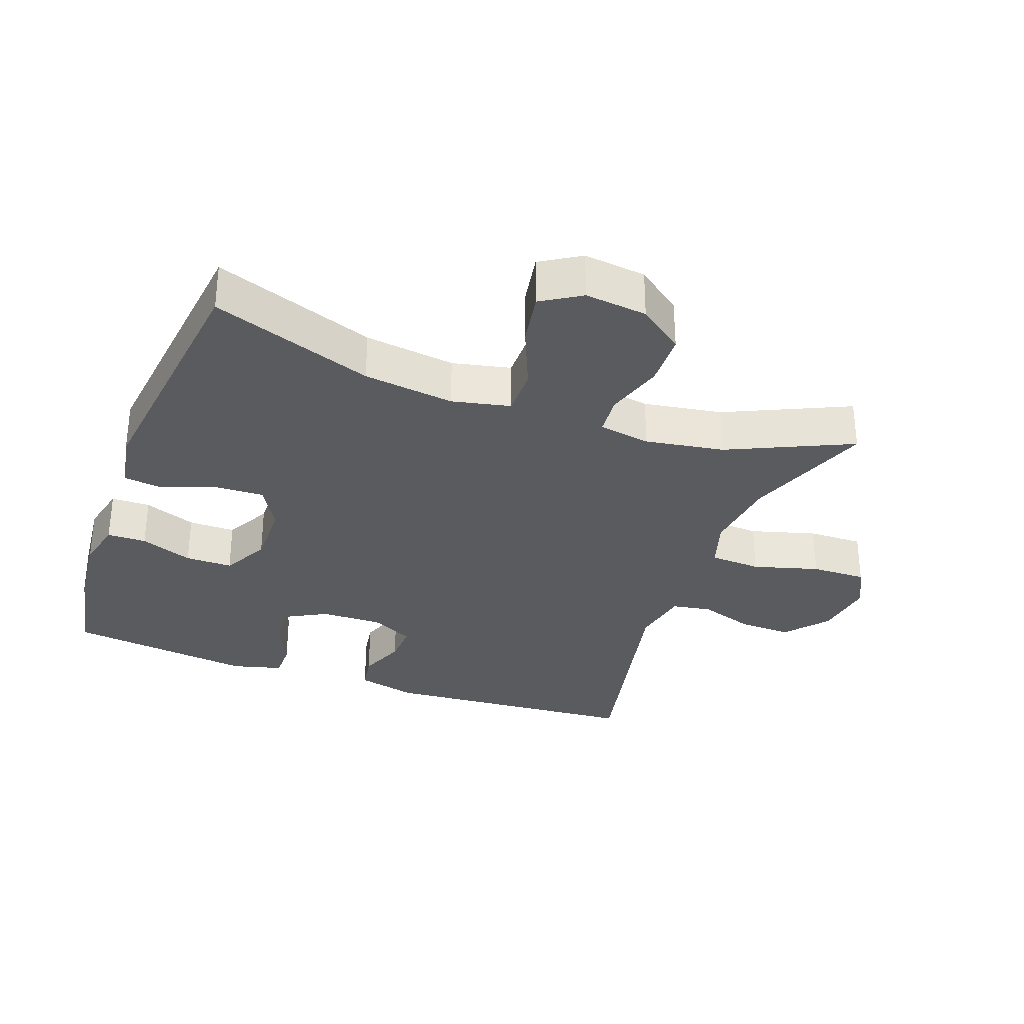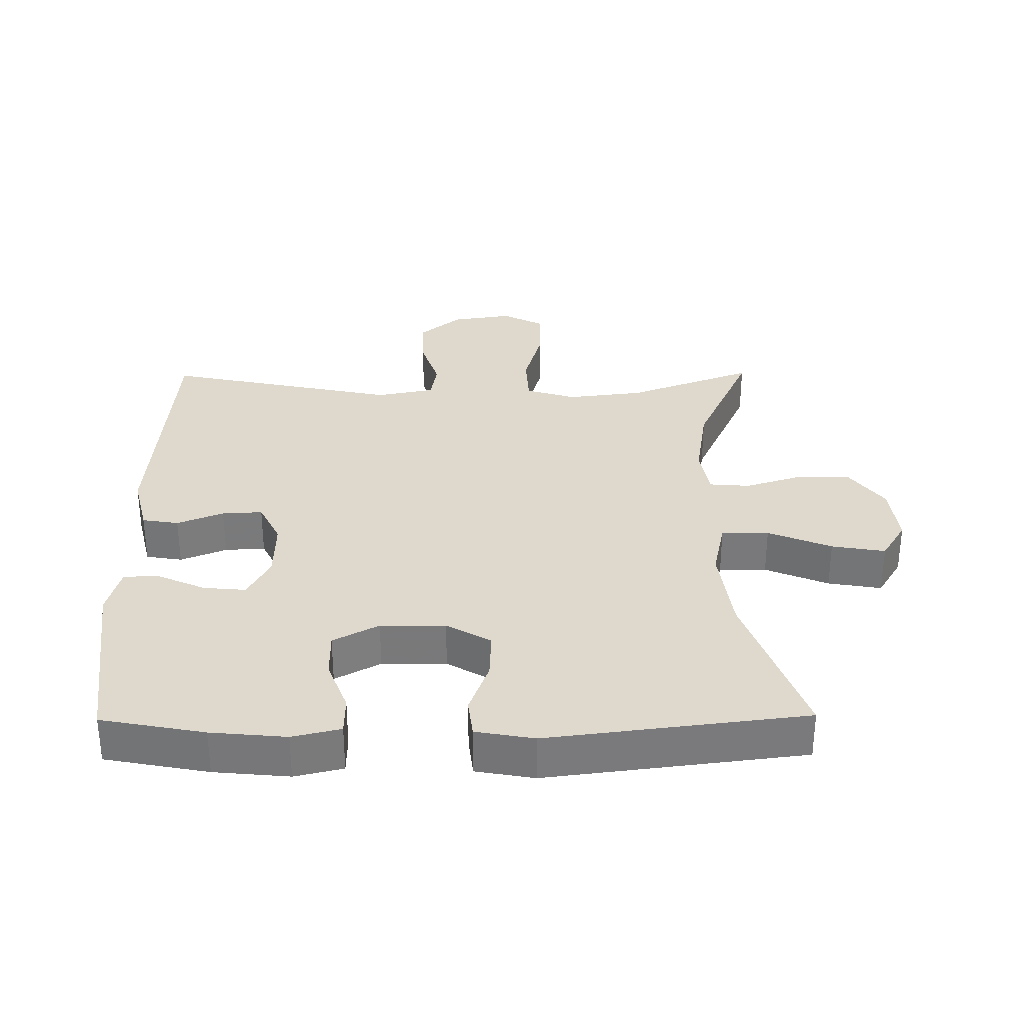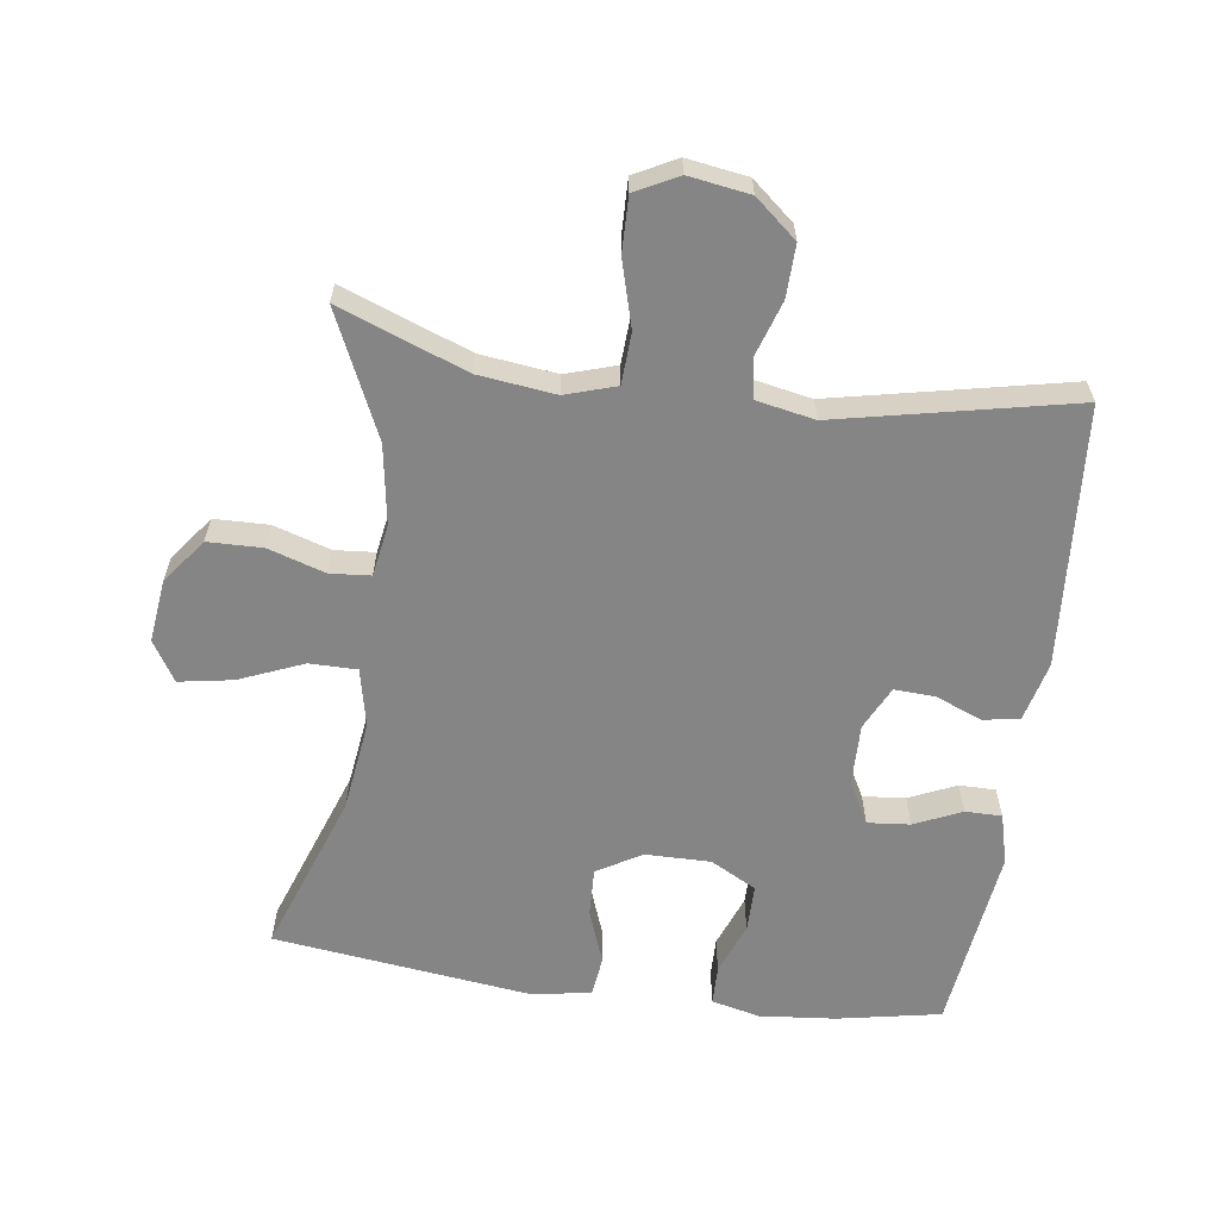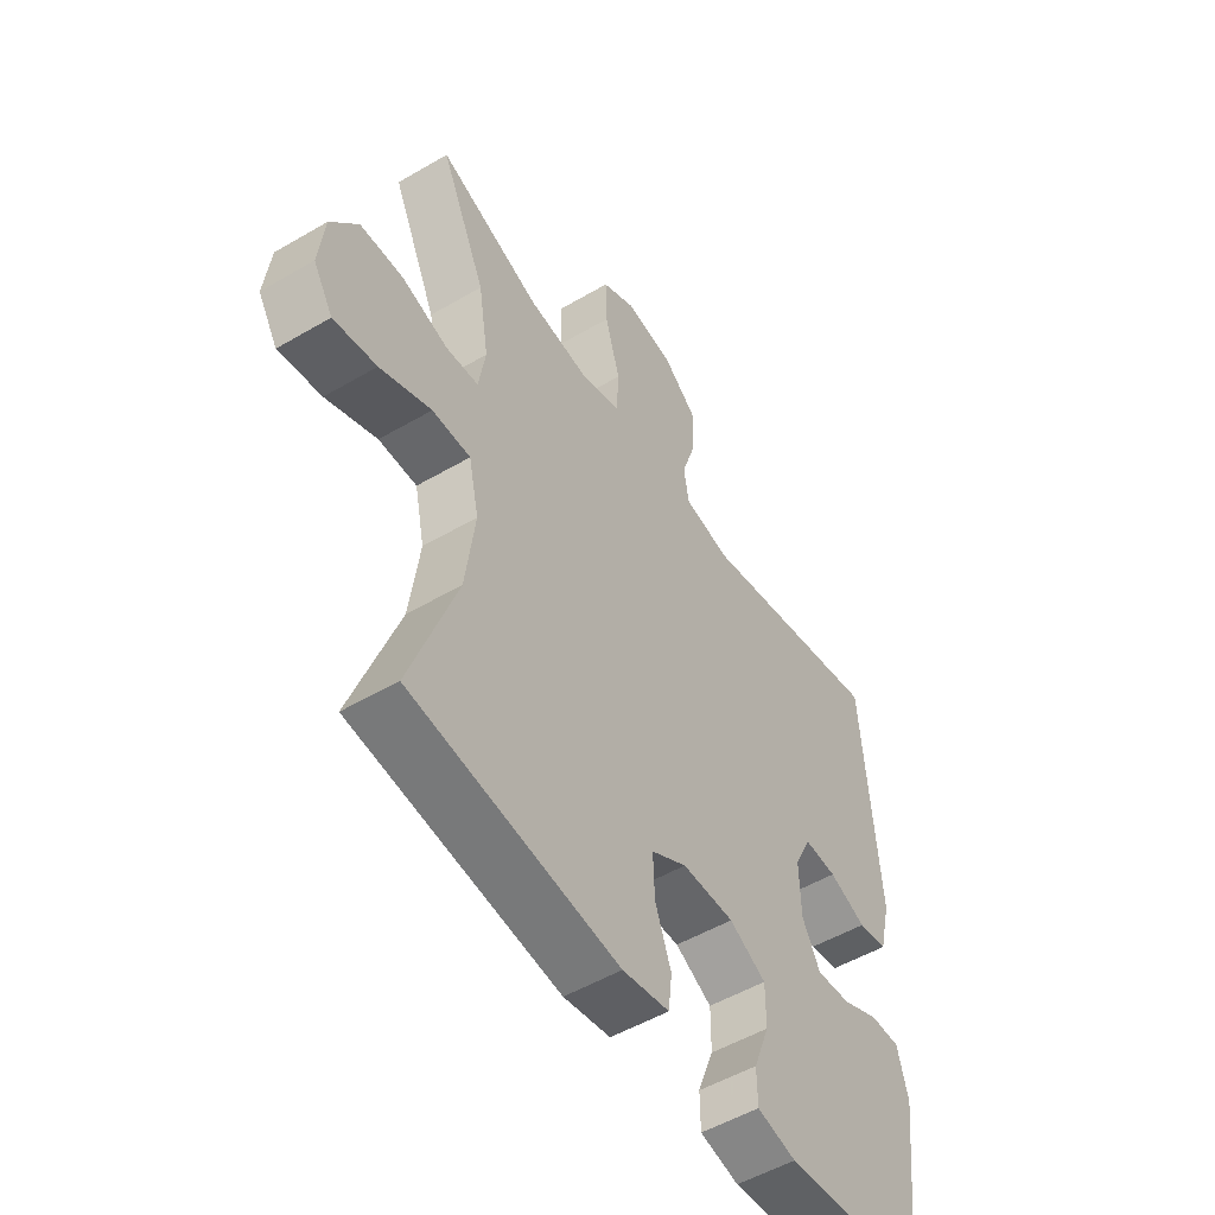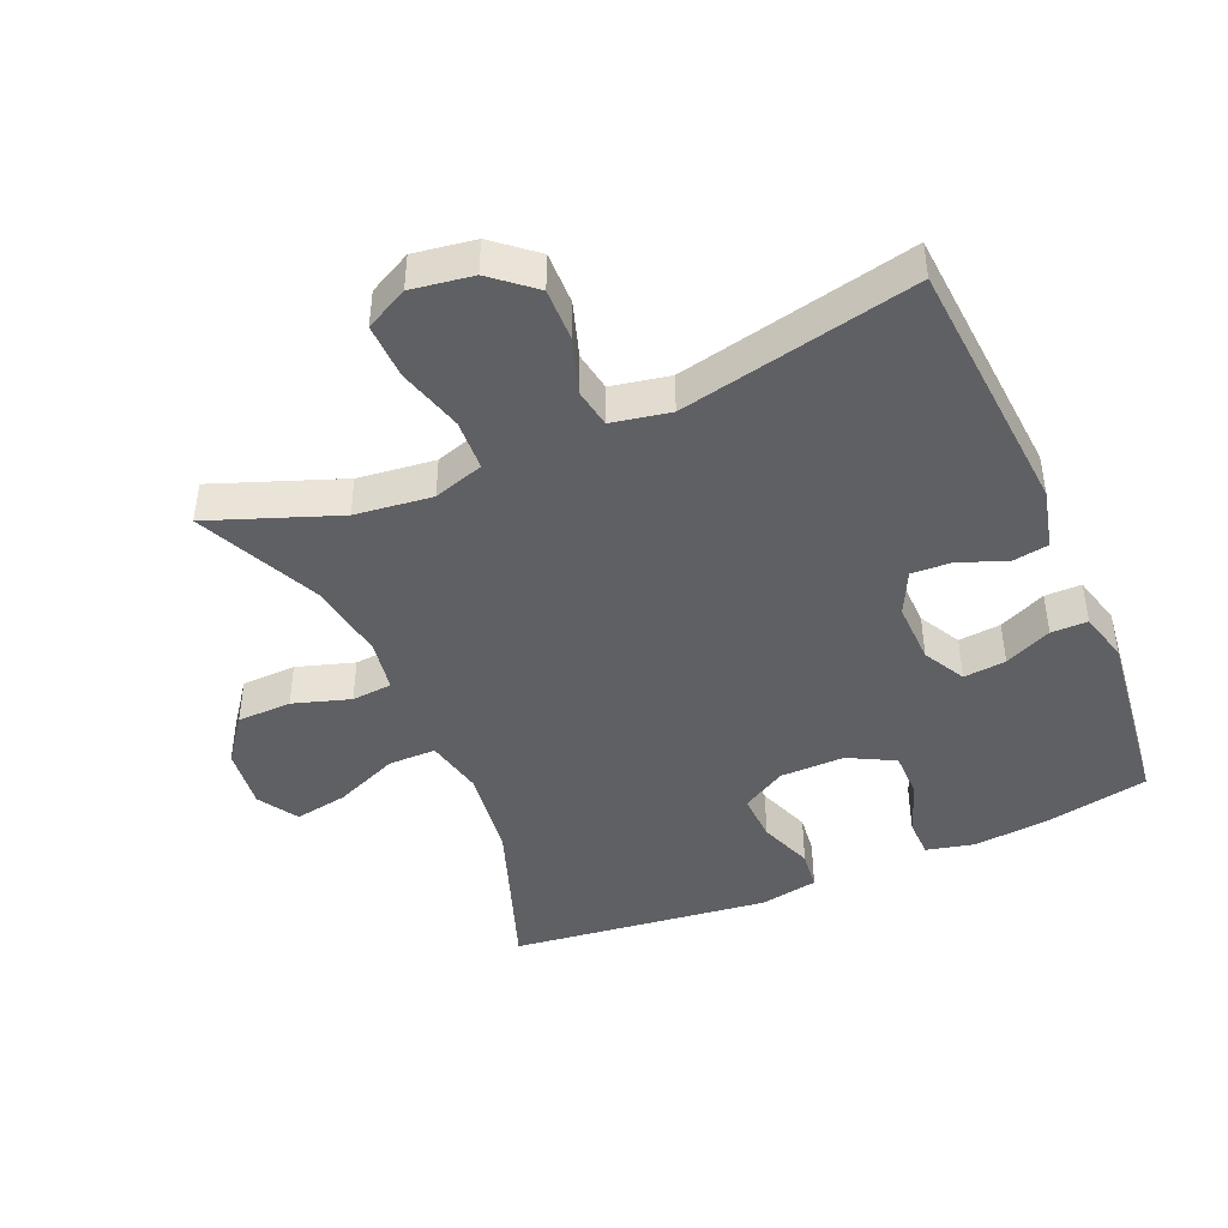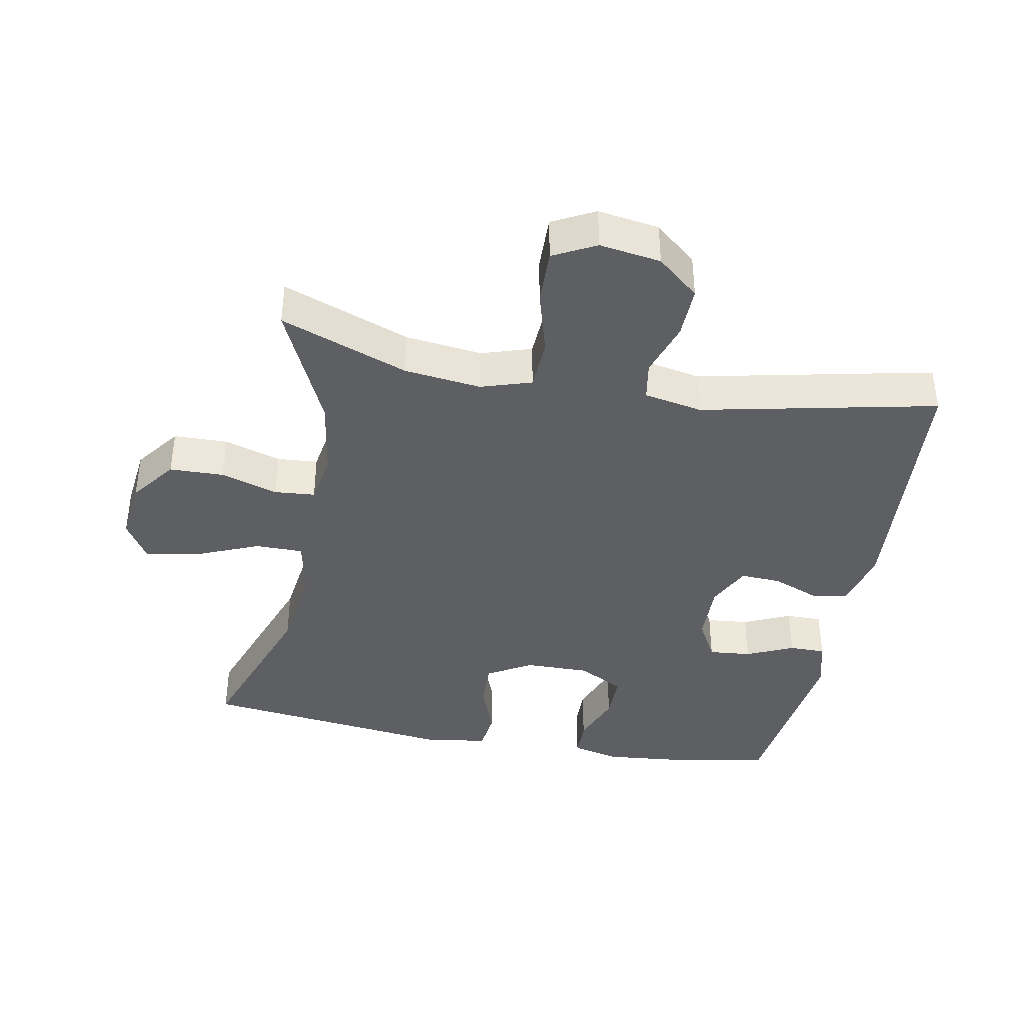
<metadata>
{"format":"obj","ext":"obj","renderer":"f3d","projection":"perspective","resolution":1024,"background":"white","views":[{"elev":-32.0,"azim":-110.0,"up":"+Y"},{"elev":32.2,"azim":179.4,"up":"+Y"},{"elev":-61.8,"azim":-7.9,"up":"+Y"},{"elev":-52.2,"azim":-57.7,"up":"+Z"},{"elev":-44.1,"azim":23.4,"up":"+Y"},{"elev":-39.6,"azim":-10.6,"up":"+Y"}]}
</metadata>
<code>
v 0.5 0.07 0.5
v 0.529 0.07 0.107
v 0.507 0.07 0.017
v 0.452 0.07 0.008
v 0.382 0.07 0.036
v 0.321 0.07 0.039
v 0.289 0.07 -0.026
v 0.291 0.07 -0.119
v 0.325 0.07 -0.182
v 0.389 0.07 -0.176
v 0.46 0.07 -0.144
v 0.515 0.07 -0.144
v 0.535 0.07 -0.22
v 0.5 0.07 -0.5
v 0.344 0.07 -0.53
v 0.23 0.07 -0.541
v 0.157 0.07 -0.524
v 0.156 0.07 -0.465
v 0.186 0.07 -0.386
v 0.186 0.07 -0.315
v 0.117 0.07 -0.278
v 0.019 0.07 -0.279
v -0.048 0.07 -0.318
v -0.045 0.07 -0.391
v -0.015 0.07 -0.472
v -0.022 0.07 -0.532
v -0.11 0.07 -0.548
v -0.5 0.07 -0.5
v -0.413 0.07 -0.256
v -0.395 0.07 -0.119
v -0.414 0.07 -0.031
v -0.486 0.07 -0.031
v -0.582 0.07 -0.071
v -0.663 0.07 -0.085
v -0.7 0.07 -0.025
v -0.689 0.07 0.069
v -0.638 0.07 0.137
v -0.556 0.07 0.139
v -0.47 0.07 0.112
v -0.409 0.07 0.117
v -0.396 0.07 0.195
v -0.415 0.07 0.314
v -0.5 0.07 0.5
v -0.308 0.07 0.428
v -0.192 0.07 0.414
v -0.116 0.07 0.438
v -0.112 0.07 0.515
v -0.14 0.07 0.614
v -0.142 0.07 0.697
v -0.078 0.07 0.73
v 0.014 0.07 0.716
v 0.077 0.07 0.663
v 0.075 0.07 0.584
v 0.048 0.07 0.501
v 0.058 0.07 0.442
v 0.146 0.07 0.425
v 0.5 0 0.5
v 0.529 0 0.107
v 0.507 0 0.017
v 0.452 0 0.008
v 0.382 0 0.036
v 0.321 0 0.039
v 0.289 0 -0.026
v 0.291 0 -0.119
v 0.325 0 -0.182
v 0.389 0 -0.176
v 0.46 0 -0.144
v 0.515 0 -0.144
v 0.535 0 -0.22
v 0.5 0 -0.5
v 0.344 0 -0.53
v 0.23 0 -0.541
v 0.157 0 -0.524
v 0.156 0 -0.465
v 0.186 0 -0.386
v 0.186 0 -0.315
v 0.117 0 -0.278
v 0.019 0 -0.279
v -0.048 0 -0.318
v -0.045 0 -0.391
v -0.015 0 -0.472
v -0.022 0 -0.532
v -0.11 0 -0.548
v -0.5 0 -0.5
v -0.413 0 -0.256
v -0.395 0 -0.119
v -0.414 0 -0.031
v -0.486 0 -0.031
v -0.582 0 -0.071
v -0.663 0 -0.085
v -0.7 0 -0.025
v -0.689 0 0.069
v -0.638 0 0.137
v -0.556 0 0.139
v -0.47 0 0.112
v -0.409 0 0.117
v -0.396 0 0.195
v -0.415 0 0.314
v -0.5 0 0.5
v -0.308 0 0.428
v -0.192 0 0.414
v -0.116 0 0.438
v -0.112 0 0.515
v -0.14 0 0.614
v -0.142 0 0.697
v -0.078 0 0.73
v 0.014 0 0.716
v 0.077 0 0.663
v 0.075 0 0.584
v 0.048 0 0.501
v 0.058 0 0.442
v 0.146 0 0.425
f 52 53 54
f 51 52 54
f 50 51 54
f 49 50 54
f 48 49 54
f 47 48 54
f 46 47 54 55
f 45 46 55 56
f 42 43 44
f 41 42 44 45
f 40 41 45 56
f 37 38 39
f 36 37 39
f 35 36 39
f 34 35 39
f 33 34 39
f 32 33 39
f 31 32 39 40
f 56 1 2
f 40 56 2
f 31 40 2
f 30 31 2
f 27 28 29
f 26 27 29
f 25 26 29
f 24 25 29
f 23 24 29 30
f 17 18 19
f 16 17 19
f 15 16 19
f 14 15 19
f 13 14 19
f 12 13 19
f 11 12 19
f 10 11 19
f 9 10 19 20
f 8 9 20 21
f 2 3 4 5
f 2 5 6
f 30 2 6
f 30 6 7
f 23 30 7
f 22 23 7
f 7 8 21 22
f 110 109 108
f 110 108 107
f 110 107 106
f 110 106 105
f 110 105 104
f 110 104 103
f 111 110 103 102
f 112 111 102 101
f 100 99 98
f 101 100 98 97
f 112 101 97 96
f 95 94 93
f 95 93 92
f 95 92 91
f 95 91 90
f 95 90 89
f 95 89 88
f 96 95 88 87
f 58 57 112
f 58 112 96
f 58 96 87
f 58 87 86
f 85 84 83
f 85 83 82
f 85 82 81
f 85 81 80
f 86 85 80 79
f 75 74 73
f 75 73 72
f 75 72 71
f 75 71 70
f 75 70 69
f 75 69 68
f 75 68 67
f 75 67 66
f 76 75 66 65
f 77 76 65 64
f 61 60 59 58
f 62 61 58
f 62 58 86
f 63 62 86
f 63 86 79
f 63 79 78
f 78 77 64 63
f 1 57 58 2
f 2 58 59 3
f 3 59 60 4
f 4 60 61 5
f 5 61 62 6
f 6 62 63 7
f 7 63 64 8
f 8 64 65 9
f 9 65 66 10
f 10 66 67 11
f 11 67 68 12
f 12 68 69 13
f 13 69 70 14
f 14 70 71 15
f 15 71 72 16
f 16 72 73 17
f 17 73 74 18
f 18 74 75 19
f 19 75 76 20
f 20 76 77 21
f 21 77 78 22
f 22 78 79 23
f 23 79 80 24
f 24 80 81 25
f 25 81 82 26
f 26 82 83 27
f 27 83 84 28
f 28 84 85 29
f 29 85 86 30
f 30 86 87 31
f 31 87 88 32
f 32 88 89 33
f 33 89 90 34
f 34 90 91 35
f 35 91 92 36
f 36 92 93 37
f 37 93 94 38
f 38 94 95 39
f 39 95 96 40
f 40 96 97 41
f 41 97 98 42
f 42 98 99 43
f 43 99 100 44
f 44 100 101 45
f 45 101 102 46
f 46 102 103 47
f 47 103 104 48
f 48 104 105 49
f 49 105 106 50
f 50 106 107 51
f 51 107 108 52
f 52 108 109 53
f 53 109 110 54
f 54 110 111 55
f 55 111 112 56
f 56 112 57 1

</code>
